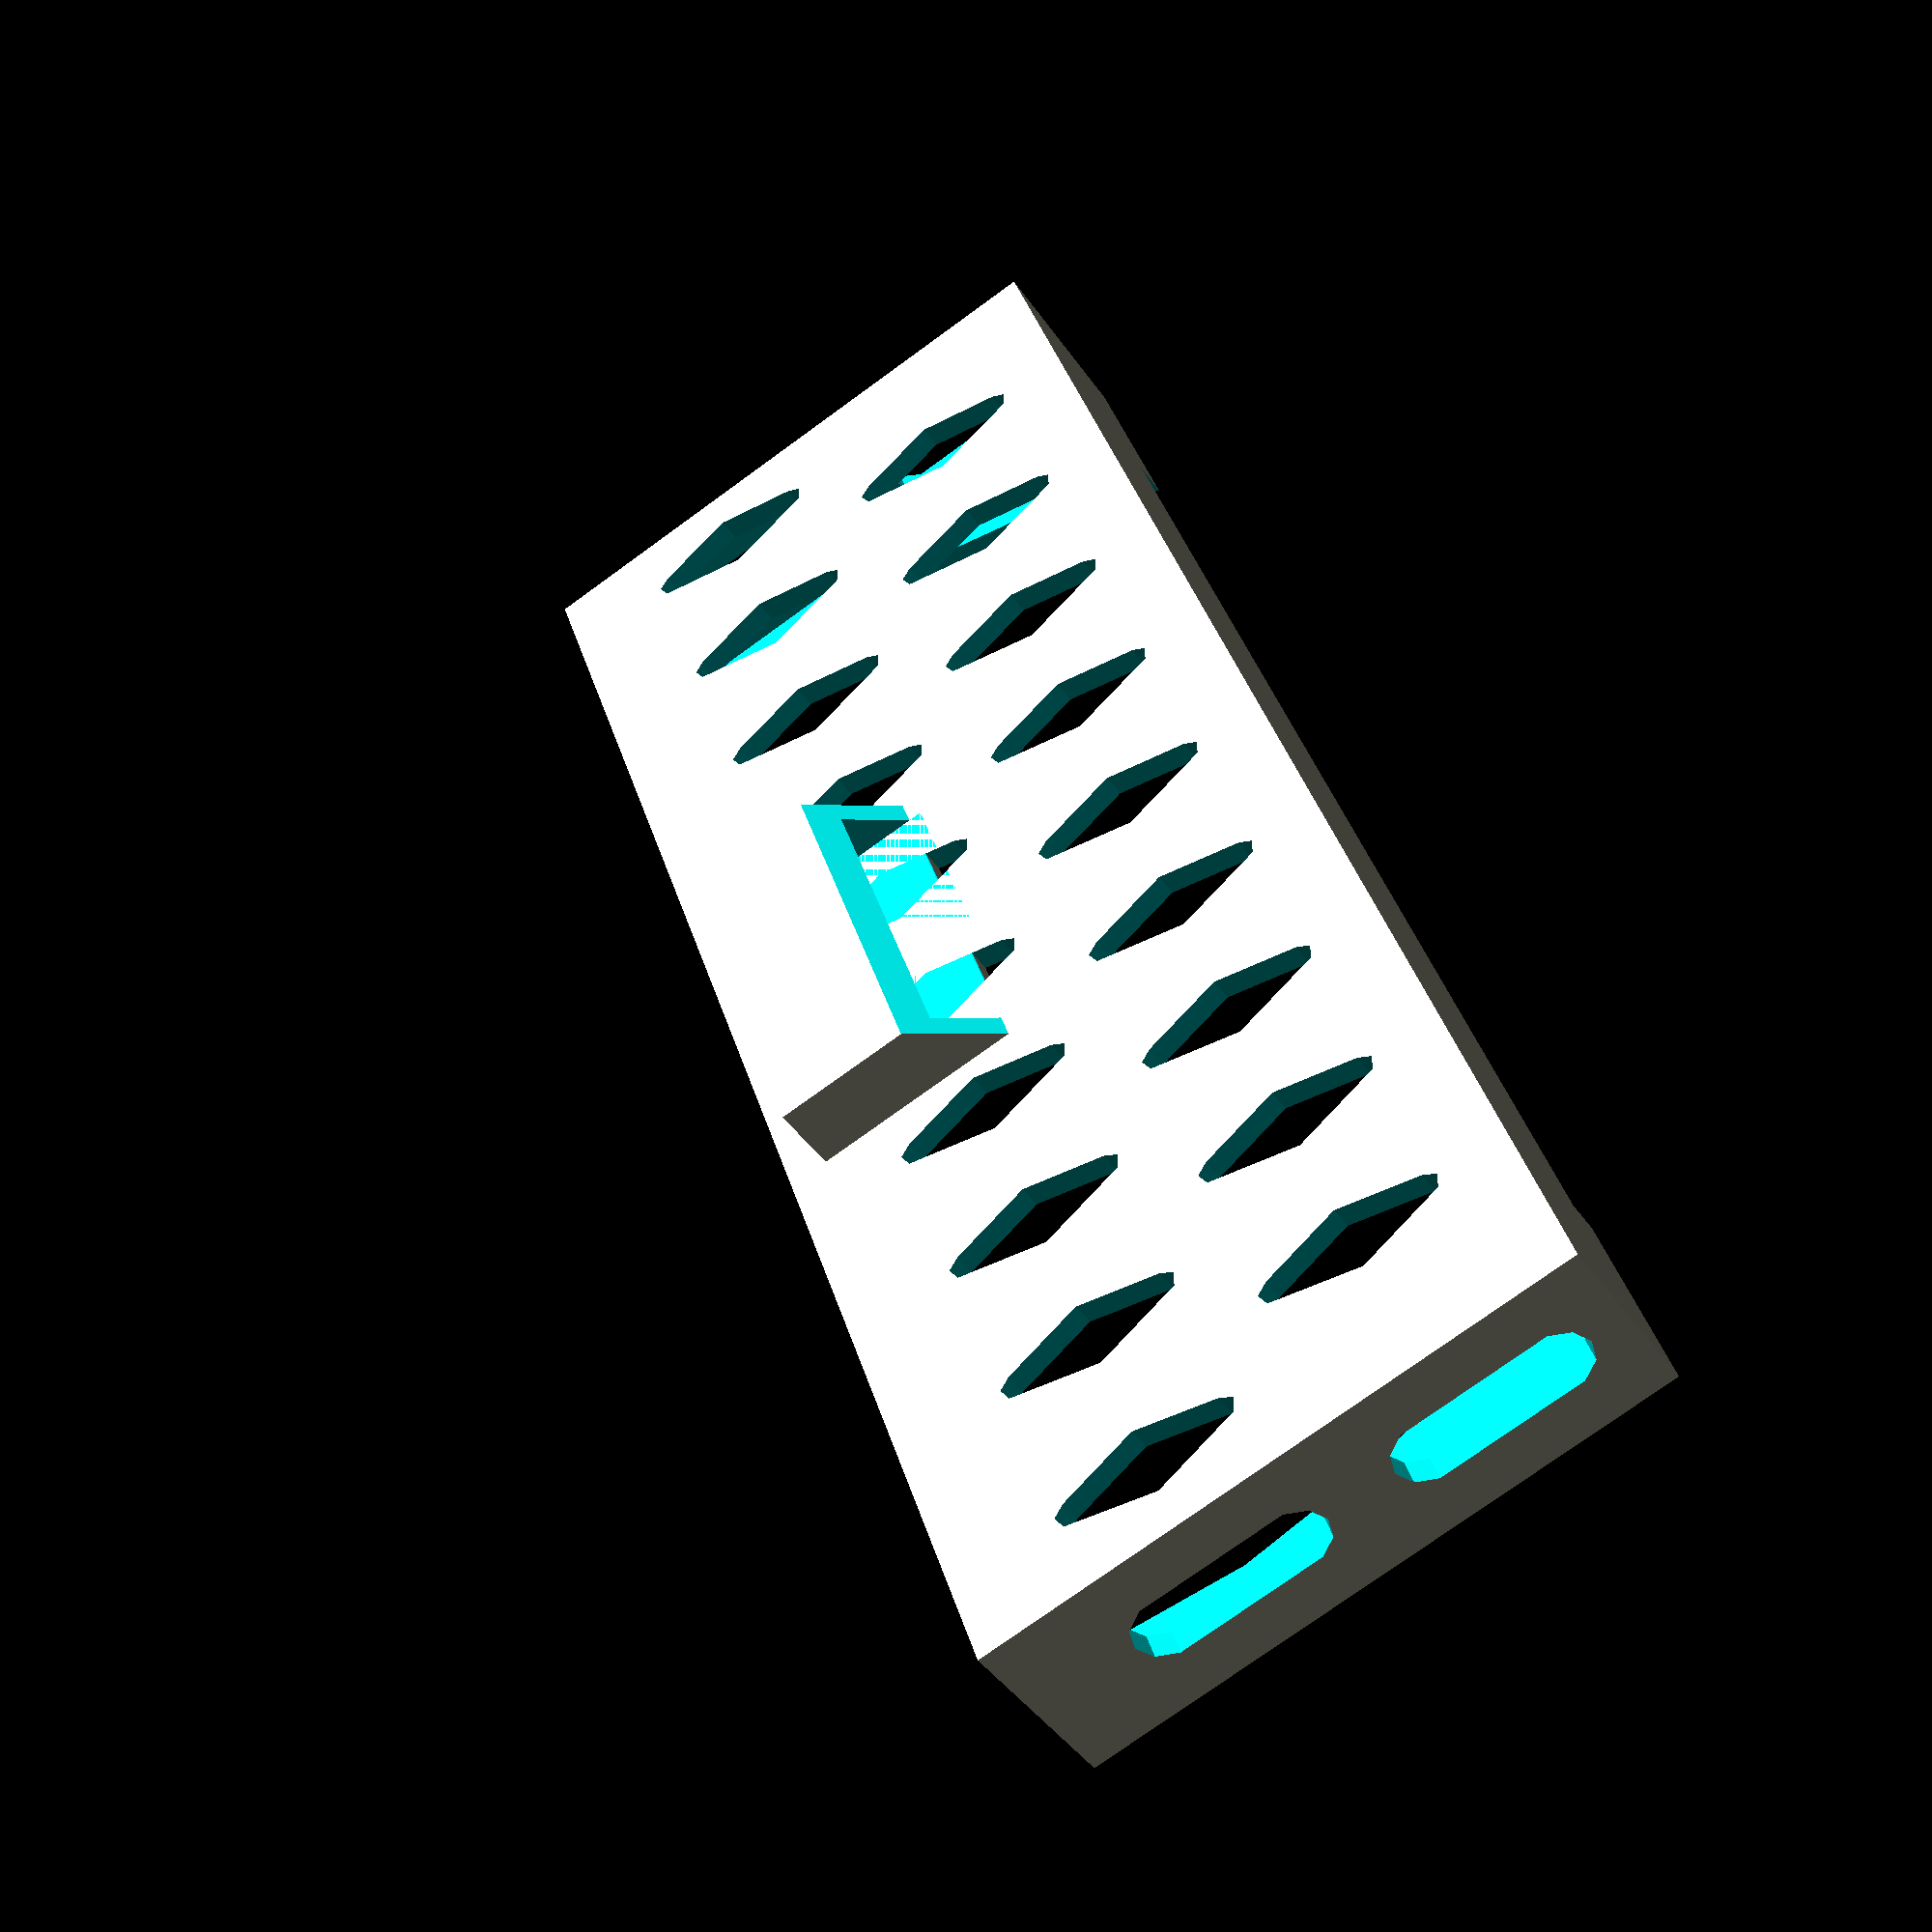
<openscad>
// Width of the phone when held in landscape (mm)
iPhoneWidth = 128;	
// Height of the phone when held in landscape (mm)	
iPhoneHeight = 63;
// Thickness of the phone (mm)
iPhoneDepth = 11.5; 
// Slots on Side (pick 2 for iphones)
slots = 2; // [1,2]	

/* [Hidden] */
mountThickness = 2; // How thick to make the base of the mount.

difference() {

// Main Box
	cube([iPhoneWidth+2*mountThickness,iPhoneDepth+2*mountThickness,3/4*(iPhoneHeight+mountThickness)]);
	translate([mountThickness,mountThickness,mountThickness]) cube([iPhoneWidth,iPhoneDepth,iPhoneHeight+mountThickness]);
	
// Front Cutout
	translate([(iPhoneWidth+2*mountThickness)/2,iPhoneDepth+mountThickness-1,(iPhoneHeight+mountThickness)/2])rotate([-90,0,0])cylinder(r=iPhoneWidth/2-4,h=mountThickness+2);

// Dual Slot Logic
    if (slots==2) { 
		// Lightning Adpators
        hull (){
            translate([mountThickness/2,(iPhoneDepth+2*mountThickness)/2, (iPhoneHeight+mountThickness)/2-5]) rotate ([0,90,0]) cylinder(r=3,h=mountThickness+2, center=true);
            translate([mountThickness/2,(iPhoneDepth+2*mountThickness)/2, (iPhoneHeight+mountThickness)/2+5]) rotate ([0,90,0]) cylinder(r=3,h=mountThickness+2, center=true);
        }

        hull () {
            translate([iPhoneWidth+mountThickness*1.5,(iPhoneDepth+2*mountThickness)/2, (iPhoneHeight+mountThickness)/2-5]) rotate ([0,90,0]) cylinder(r=3,h=mountThickness+2, center=true);
            translate([iPhoneWidth+1.5*mountThickness,(iPhoneDepth+2*mountThickness)/2, (iPhoneHeight+mountThickness)/2+5]) rotate ([0,90,0]) cylinder(r=3,h=mountThickness+2, center=true);
        }

		// Power Buttons
        hull () {
            translate([mountThickness/2,(iPhoneDepth+2*mountThickness)/2, mountThickness+4]) rotate ([0,90,0]) cylinder(r=3,h=mountThickness+2, center=true);
            translate([mountThickness/2,(iPhoneDepth+2*mountThickness)/2,mountThickness+14]) rotate ([0,90,0]) cylinder(r=3,h=mountThickness+2, center=true);
        }

        hull () {
            translate([iPhoneWidth+mountThickness*1.5,(iPhoneDepth+2*mountThickness)/2, mountThickness+4]) rotate ([0,90,0]) cylinder(r=3,h=mountThickness+2, center=true);
            translate([iPhoneWidth+1.5*mountThickness,(iPhoneDepth+2*mountThickness)/2, mountThickness+14]) rotate ([0,90,0]) cylinder(r=3,h=mountThickness+2, center=true);
        }
    }

// Single Slot Logic
    if (slots==1) {
    hull () {
            translate([mountThickness/2,(iPhoneDepth+2*mountThickness)/2, mountThickness+4]) rotate ([0,90,0]) cylinder(r=3,h=mountThickness+2, center=true);
            translate([mountThickness/2,(iPhoneDepth+2*mountThickness)/2,iPhoneHeight*3/4-5]) rotate ([0,90,0]) cylinder(r=3,h=mountThickness+2, center=true);
        }

        hull () {
            translate([iPhoneWidth+mountThickness*1.5,(iPhoneDepth+2*mountThickness)/2, mountThickness+4]) rotate ([0,90,0]) cylinder(r=3,h=mountThickness+2, center=true);
            translate([iPhoneWidth+1.5*mountThickness,(iPhoneDepth+2*mountThickness)/2, iPhoneHeight*3/4-5]) rotate ([0,90,0]) cylinder(r=3,h=mountThickness+2, center=true);
        }
    }

// Expansion Slots
for (z = [.1,.2,.3,.4,.5,.6,.7,.8,.9]) {
	hull () {
	translate([(iPhoneWidth+2*mountThickness)*z,mountThickness/2, (iPhoneHeight+mountThickness)*.30]) rotate ([90,0,0]) cylinder(r=1,h=mountThickness+2, center=true);
		translate([(iPhoneWidth+2*mountThickness)*z,mountThickness/2, (iPhoneHeight+mountThickness)*.20]) rotate ([90,0,0]) cylinder(r=3,h=mountThickness+2, center=true);
		translate([(iPhoneWidth+2*mountThickness)*z,mountThickness/2, (iPhoneHeight+mountThickness)*.10]) rotate ([90,0,0]) cylinder(r=1,h=mountThickness+2, center=true);
	}
}

for (z = [.05,.15,.25,.35,.45,.55,.65,.75,.85,.95]) {
	hull () {
		translate([(iPhoneWidth+2*mountThickness)*z,mountThickness/2, (iPhoneHeight+mountThickness)*.6]) rotate ([90,0,0]) cylinder(r=1,h=mountThickness+2, center=true);
		translate([(iPhoneWidth+2*mountThickness)*z,mountThickness/2, (iPhoneHeight+mountThickness)*.5]) rotate ([90,0,0]) cylinder(r=3,h=mountThickness+2, center=true);
		translate([(iPhoneWidth+2*mountThickness)*z,mountThickness/2, (iPhoneHeight+mountThickness)*.4]) rotate ([90,0,0]) cylinder(r=1,h=mountThickness+2, center=true);
	}
}


}

// Repair Base
difference() {
		cube([iPhoneWidth+2*mountThickness-4,iPhoneDepth+2*mountThickness-4,iPhoneHeight+mountThickness-4]);
	translate([-2,-2,mountThickness]) cube([iPhoneWidth+2*mountThickness+4,iPhoneDepth+2*mountThickness+4,iPhoneHeight+mountThickness+4]);
}

// Mount Attachement
difference() {
	translate([(iPhoneWidth+2*mountThickness)/2-15,-6,iPhoneHeight/2-3]) cube([30,6+mountThickness,17]);
	translate([(iPhoneWidth+2*mountThickness)/2-13,-4,iPhoneHeight/2-4]) cube([26,4,15]);
	translate([(iPhoneWidth+2*mountThickness)/2-16,0,iPhoneHeight/2-10]) rotate([45,0,0]) cube([32,5,15]);
}
</openscad>
<views>
elev=75.0 azim=297.6 roll=126.1 proj=p view=wireframe
</views>
